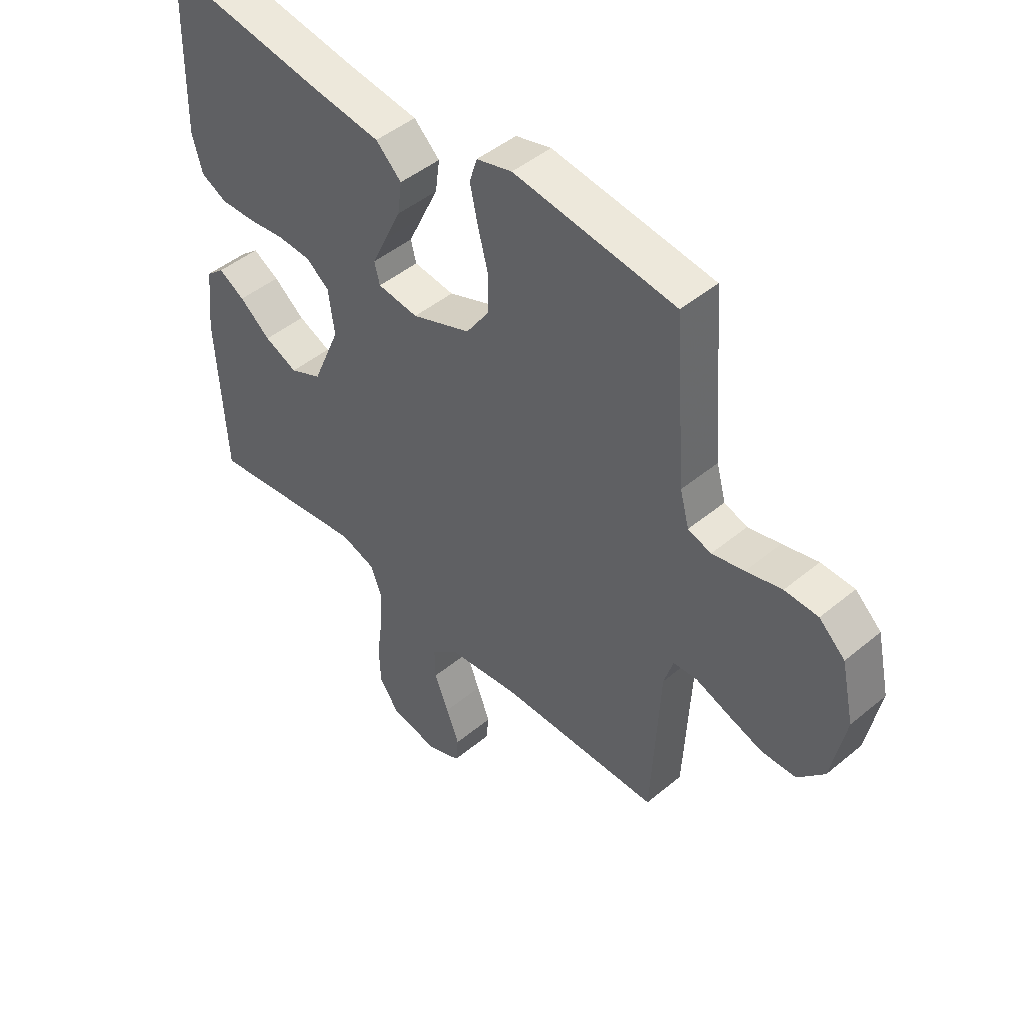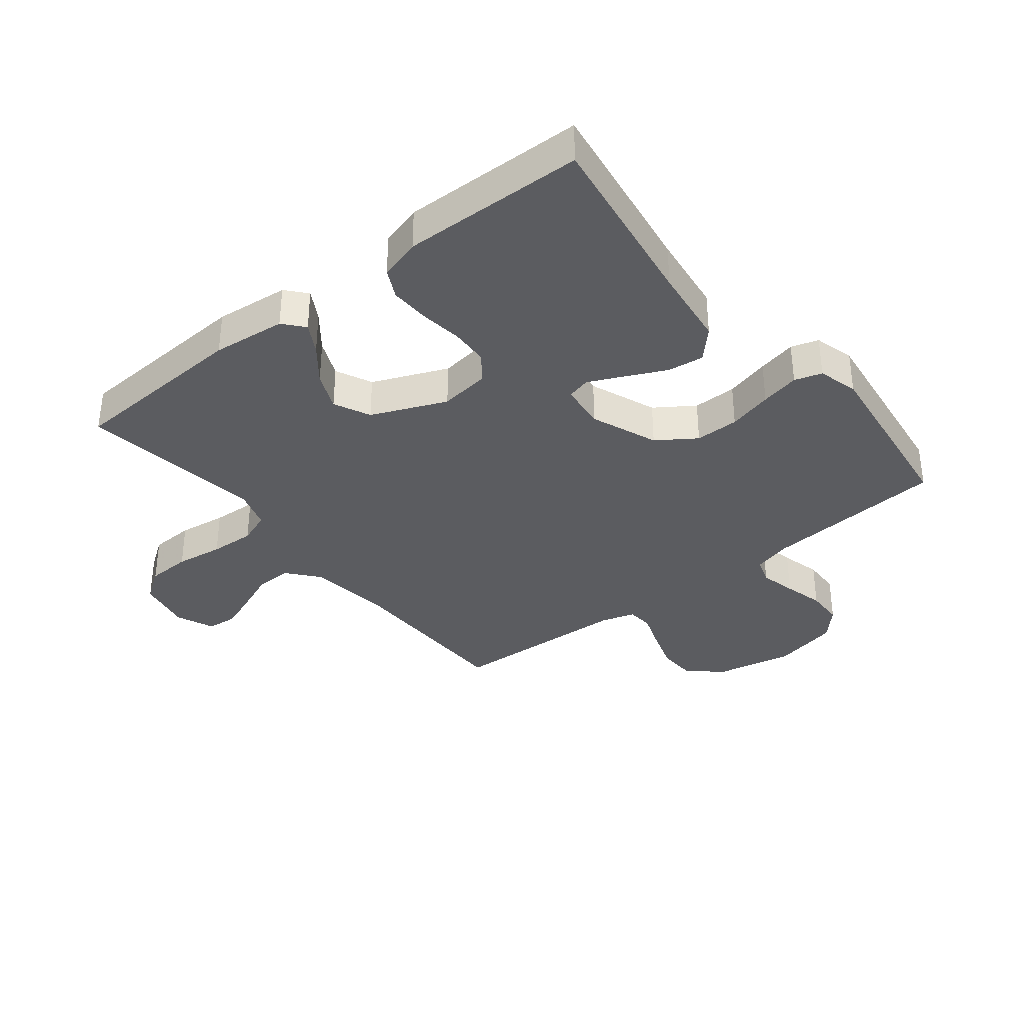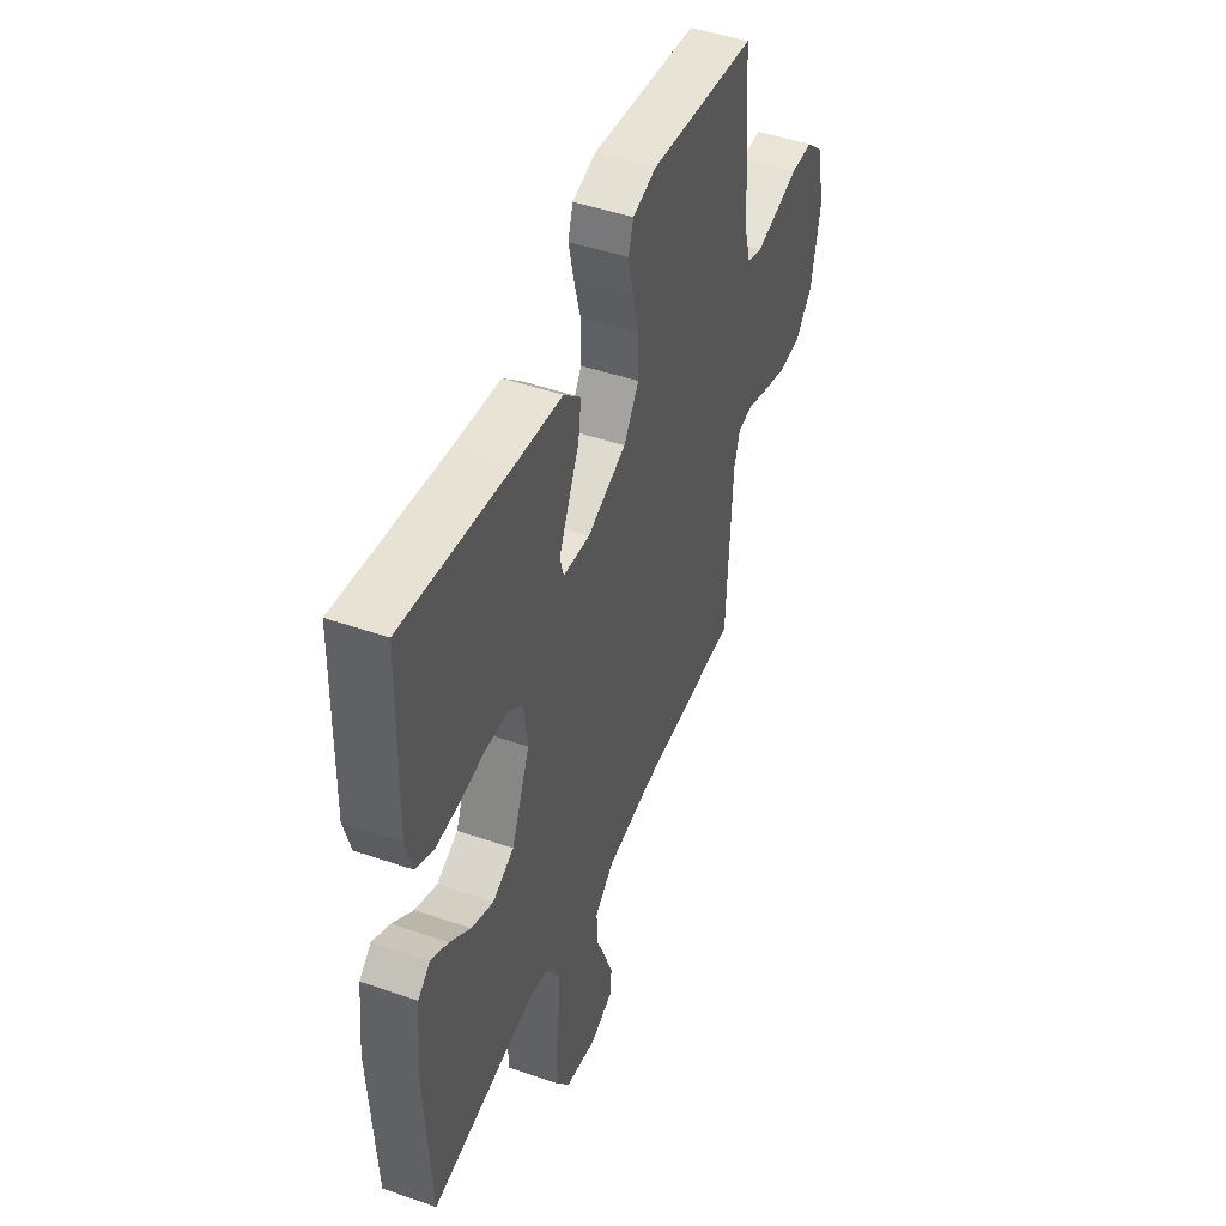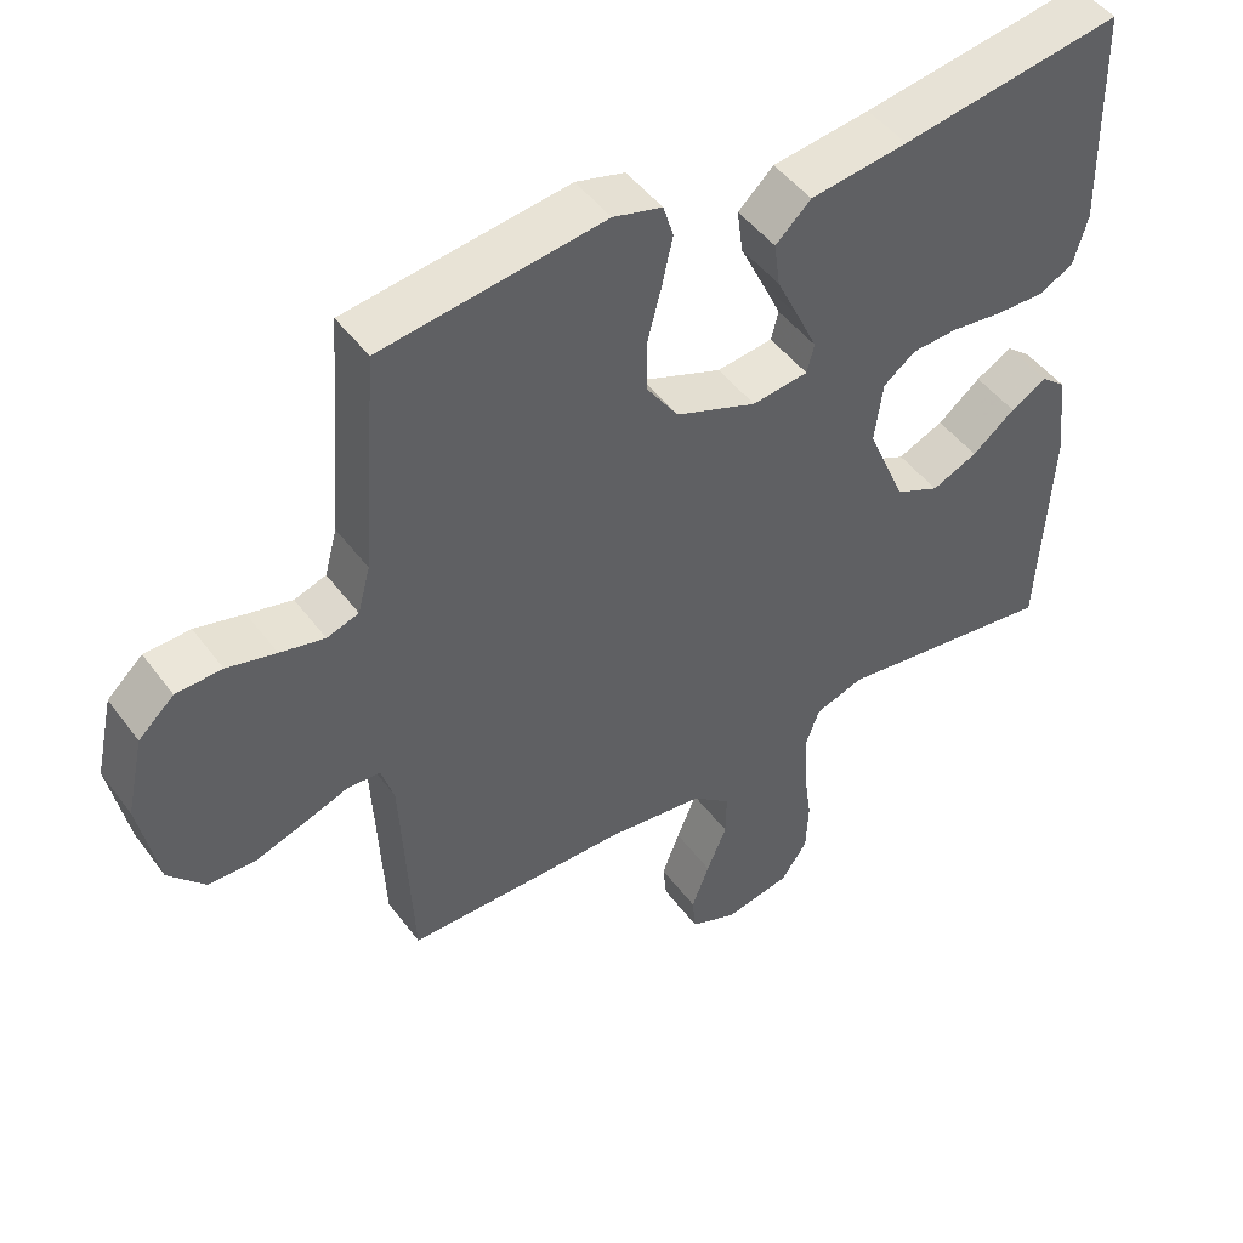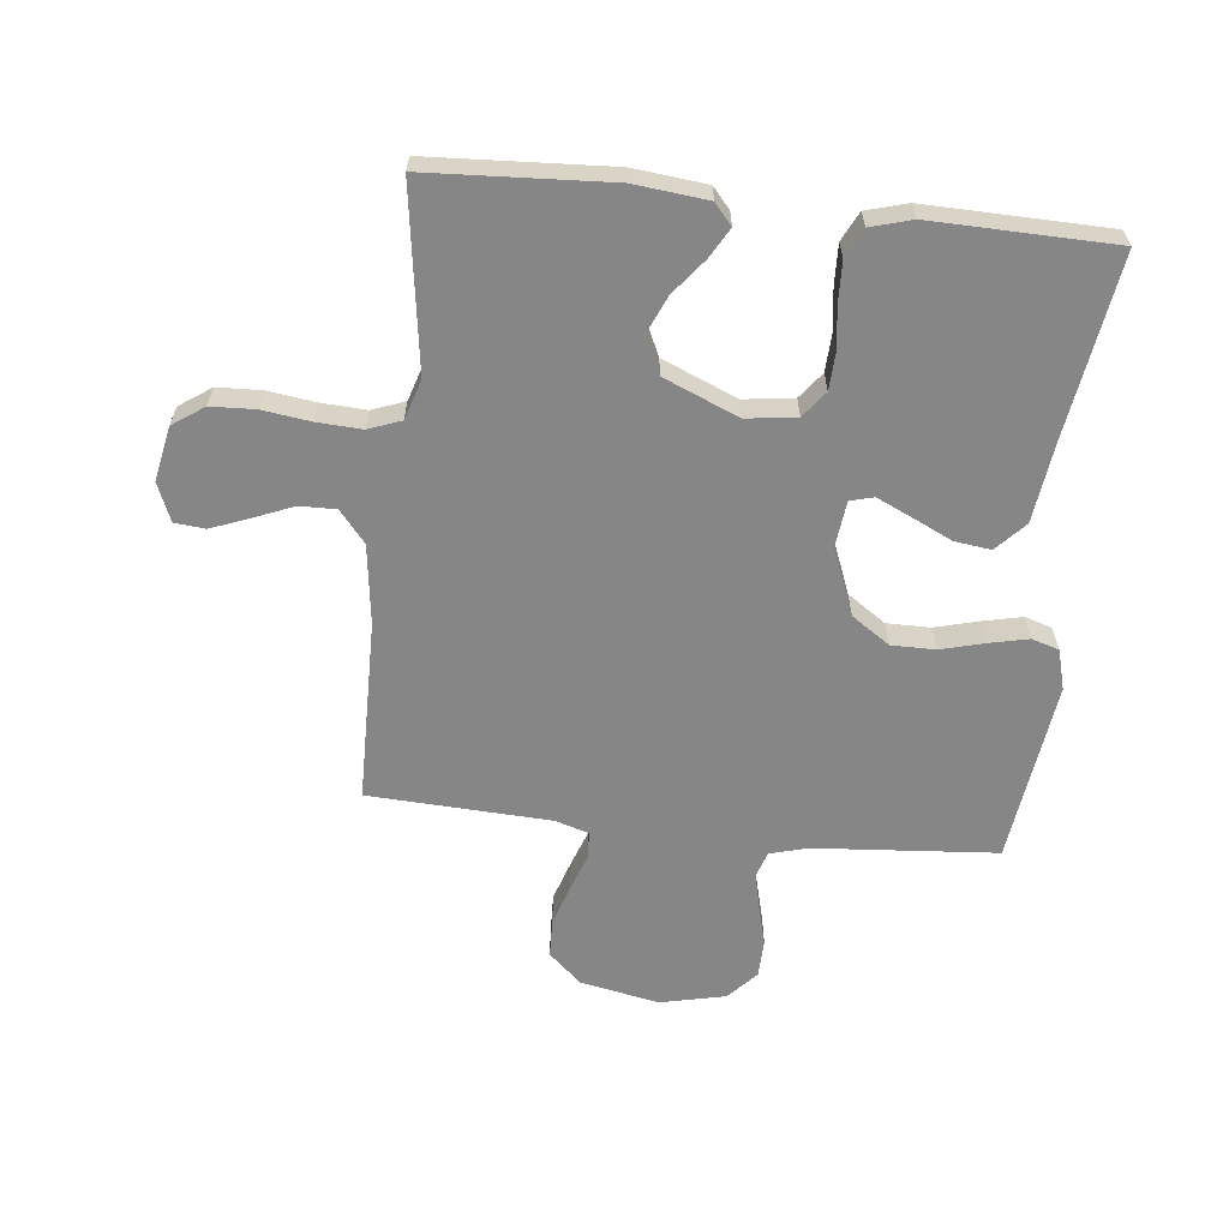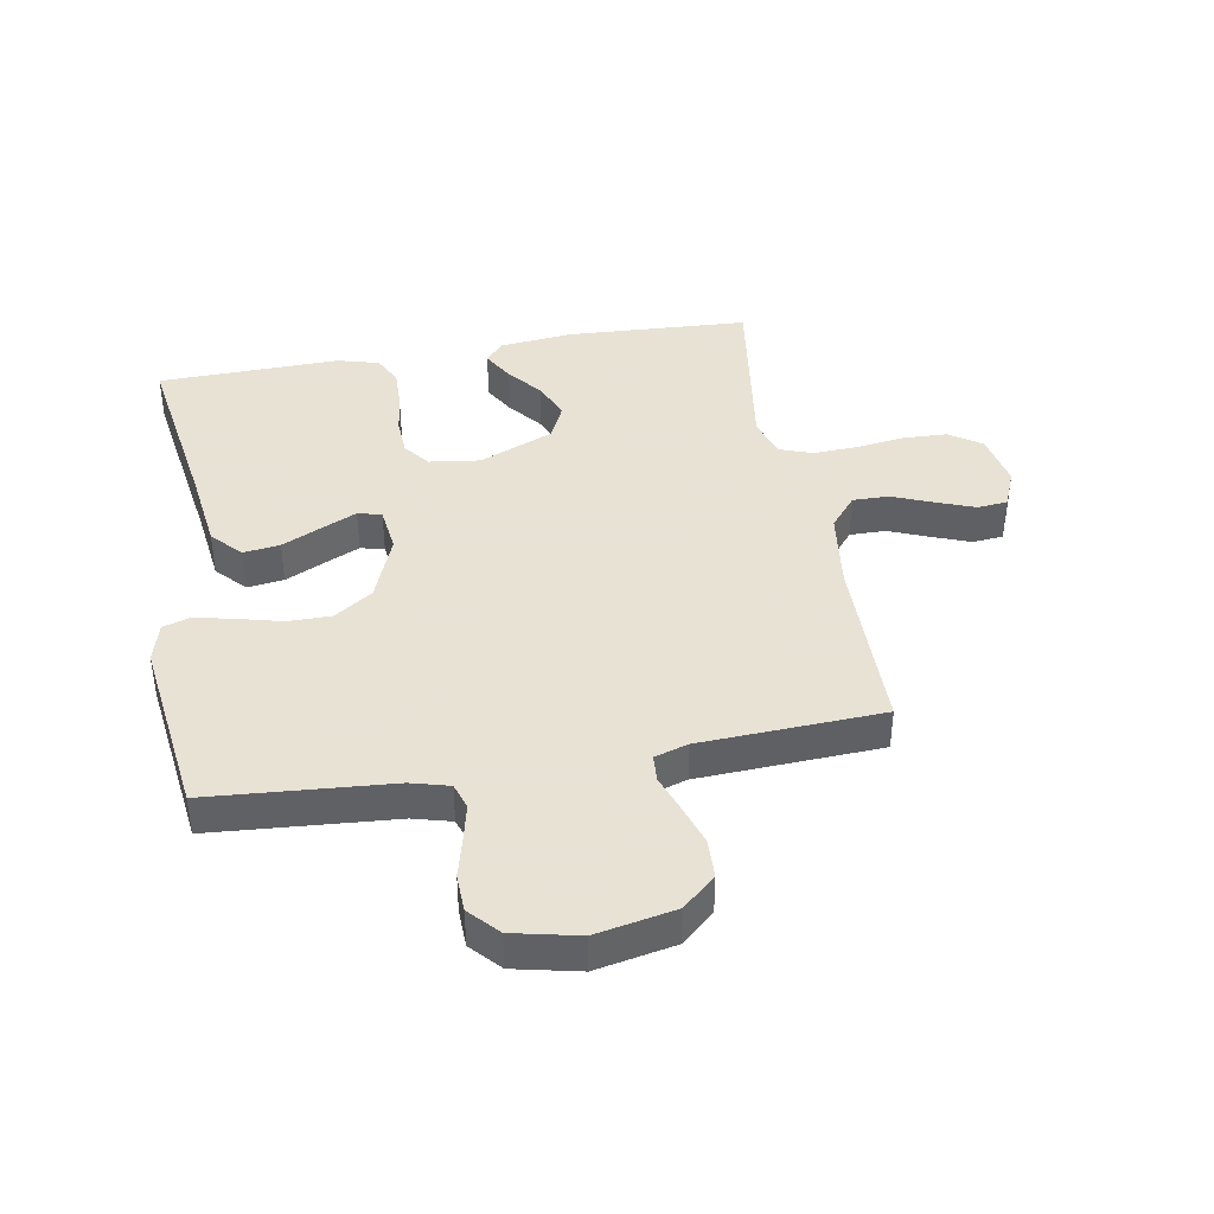
<metadata>
{"format":"obj","ext":"obj","renderer":"f3d","projection":"perspective","resolution":1024,"background":"white","views":[{"elev":46.5,"azim":46.7,"up":"+Z"},{"elev":-35.2,"azim":-51.4,"up":"+Y"},{"elev":47.1,"azim":-68.6,"up":"+Z"},{"elev":47.7,"azim":145.2,"up":"+Z"},{"elev":-62.1,"azim":-96.1,"up":"+Y"},{"elev":40.6,"azim":80.0,"up":"+Y"}]}
</metadata>
<code>
v 0.5 0.07 0.5
v 0.523 0.07 0.2
v 0.54 0.07 0.137
v 0.583 0.07 0.123
v 0.643 0.07 0.137
v 0.709 0.07 0.154
v 0.771 0.07 0.152
v 0.819 0.07 0.108
v 0.843 0.07 0
v 0.817 0.07 -0.13
v 0.768 0.07 -0.184
v 0.704 0.07 -0.186
v 0.637 0.07 -0.164
v 0.576 0.07 -0.142
v 0.532 0.07 -0.145
v 0.515 0.07 -0.2
v 0.5 0.07 -0.5
v 0.2 0.07 -0.503
v 0.068 0.07 -0.52
v 0.016 0.07 -0.563
v 0.017 0.07 -0.623
v 0.044 0.07 -0.689
v 0.068 0.07 -0.752
v 0.063 0.07 -0.802
v 0 0.07 -0.828
v -0.09 0.07 -0.81
v -0.126 0.07 -0.758
v -0.129 0.07 -0.685
v -0.118 0.07 -0.606
v -0.114 0.07 -0.532
v -0.134 0.07 -0.478
v -0.2 0.07 -0.457
v -0.5 0.07 -0.5
v -0.516 0.07 -0.2
v -0.503 0.07 -0.079
v -0.469 0.07 -0.05
v -0.42 0.07 -0.078
v -0.362 0.07 -0.124
v -0.3 0.07 -0.151
v -0.24 0.07 -0.123
v -0.188 0.07 0
v -0.199 0.07 0.083
v -0.242 0.07 0.116
v -0.304 0.07 0.119
v -0.374 0.07 0.11
v -0.44 0.07 0.108
v -0.488 0.07 0.132
v -0.507 0.07 0.2
v -0.5 0.07 0.5
v -0.2 0.07 0.454
v -0.068 0.07 0.437
v -0.02 0.07 0.392
v -0.028 0.07 0.332
v -0.059 0.07 0.267
v -0.086 0.07 0.209
v -0.076 0.07 0.17
v 0 0.07 0.161
v 0.11 0.07 0.204
v 0.153 0.07 0.267
v 0.153 0.07 0.339
v 0.134 0.07 0.412
v 0.12 0.07 0.476
v 0.134 0.07 0.521
v 0.2 0.07 0.539
v 0.5 0 0.5
v 0.523 0 0.2
v 0.54 0 0.137
v 0.583 0 0.123
v 0.643 0 0.137
v 0.709 0 0.154
v 0.771 0 0.152
v 0.819 0 0.108
v 0.843 0 0
v 0.817 0 -0.13
v 0.768 0 -0.184
v 0.704 0 -0.186
v 0.637 0 -0.164
v 0.576 0 -0.142
v 0.532 0 -0.145
v 0.515 0 -0.2
v 0.5 0 -0.5
v 0.2 0 -0.503
v 0.068 0 -0.52
v 0.016 0 -0.563
v 0.017 0 -0.623
v 0.044 0 -0.689
v 0.068 0 -0.752
v 0.063 0 -0.802
v 0 0 -0.828
v -0.09 0 -0.81
v -0.126 0 -0.758
v -0.129 0 -0.685
v -0.118 0 -0.606
v -0.114 0 -0.532
v -0.134 0 -0.478
v -0.2 0 -0.457
v -0.5 0 -0.5
v -0.516 0 -0.2
v -0.503 0 -0.079
v -0.469 0 -0.05
v -0.42 0 -0.078
v -0.362 0 -0.124
v -0.3 0 -0.151
v -0.24 0 -0.123
v -0.188 0 0
v -0.199 0 0.083
v -0.242 0 0.116
v -0.304 0 0.119
v -0.374 0 0.11
v -0.44 0 0.108
v -0.488 0 0.132
v -0.507 0 0.2
v -0.5 0 0.5
v -0.2 0 0.454
v -0.068 0 0.437
v -0.02 0 0.392
v -0.028 0 0.332
v -0.059 0 0.267
v -0.086 0 0.209
v -0.076 0 0.17
v 0 0 0.161
v 0.11 0 0.204
v 0.153 0 0.267
v 0.153 0 0.339
v 0.134 0 0.412
v 0.12 0 0.476
v 0.134 0 0.521
v 0.2 0 0.539
f 63 64 1 2
f 60 61 62 63
f 60 63 2 3
f 59 60 3
f 58 59 3
f 57 58 3 4
f 51 52 53 54
f 50 51 54 55
f 49 50 55 56
f 47 48 49 56
f 44 45 46 47
f 43 44 47 56
f 35 36 37 38
f 35 38 39
f 32 33 34 35
f 31 32 35 39
f 26 27 28 29
f 26 29 30
f 25 26 30
f 24 25 30 31
f 21 22 23 24
f 16 17 18
f 15 16 18 19
f 11 12 13 14
f 9 10 11 14
f 9 14 15
f 8 9 15
f 5 6 7 8
f 4 5 8 15
f 57 4 15 19
f 42 43 56 57
f 41 42 57 19
f 24 31 39 40
f 21 24 40 41
f 20 21 41
f 19 20 41
f 66 65 128 127
f 127 126 125 124
f 67 66 127 124
f 67 124 123
f 67 123 122
f 68 67 122 121
f 118 117 116 115
f 119 118 115 114
f 120 119 114 113
f 120 113 112 111
f 111 110 109 108
f 120 111 108 107
f 102 101 100 99
f 103 102 99
f 99 98 97 96
f 103 99 96 95
f 93 92 91 90
f 94 93 90
f 94 90 89
f 95 94 89 88
f 88 87 86 85
f 82 81 80
f 83 82 80 79
f 78 77 76 75
f 78 75 74 73
f 79 78 73
f 79 73 72
f 72 71 70 69
f 79 72 69 68
f 83 79 68 121
f 121 120 107 106
f 83 121 106 105
f 104 103 95 88
f 105 104 88 85
f 105 85 84
f 105 84 83
f 1 65 66 2
f 2 66 67 3
f 3 67 68 4
f 4 68 69 5
f 5 69 70 6
f 6 70 71 7
f 7 71 72 8
f 8 72 73 9
f 9 73 74 10
f 10 74 75 11
f 11 75 76 12
f 12 76 77 13
f 13 77 78 14
f 14 78 79 15
f 15 79 80 16
f 16 80 81 17
f 17 81 82 18
f 18 82 83 19
f 19 83 84 20
f 20 84 85 21
f 21 85 86 22
f 22 86 87 23
f 23 87 88 24
f 24 88 89 25
f 25 89 90 26
f 26 90 91 27
f 27 91 92 28
f 28 92 93 29
f 29 93 94 30
f 30 94 95 31
f 31 95 96 32
f 32 96 97 33
f 33 97 98 34
f 34 98 99 35
f 35 99 100 36
f 36 100 101 37
f 37 101 102 38
f 38 102 103 39
f 39 103 104 40
f 40 104 105 41
f 41 105 106 42
f 42 106 107 43
f 43 107 108 44
f 44 108 109 45
f 45 109 110 46
f 46 110 111 47
f 47 111 112 48
f 48 112 113 49
f 49 113 114 50
f 50 114 115 51
f 51 115 116 52
f 52 116 117 53
f 53 117 118 54
f 54 118 119 55
f 55 119 120 56
f 56 120 121 57
f 57 121 122 58
f 58 122 123 59
f 59 123 124 60
f 60 124 125 61
f 61 125 126 62
f 62 126 127 63
f 63 127 128 64
f 64 128 65 1

</code>
